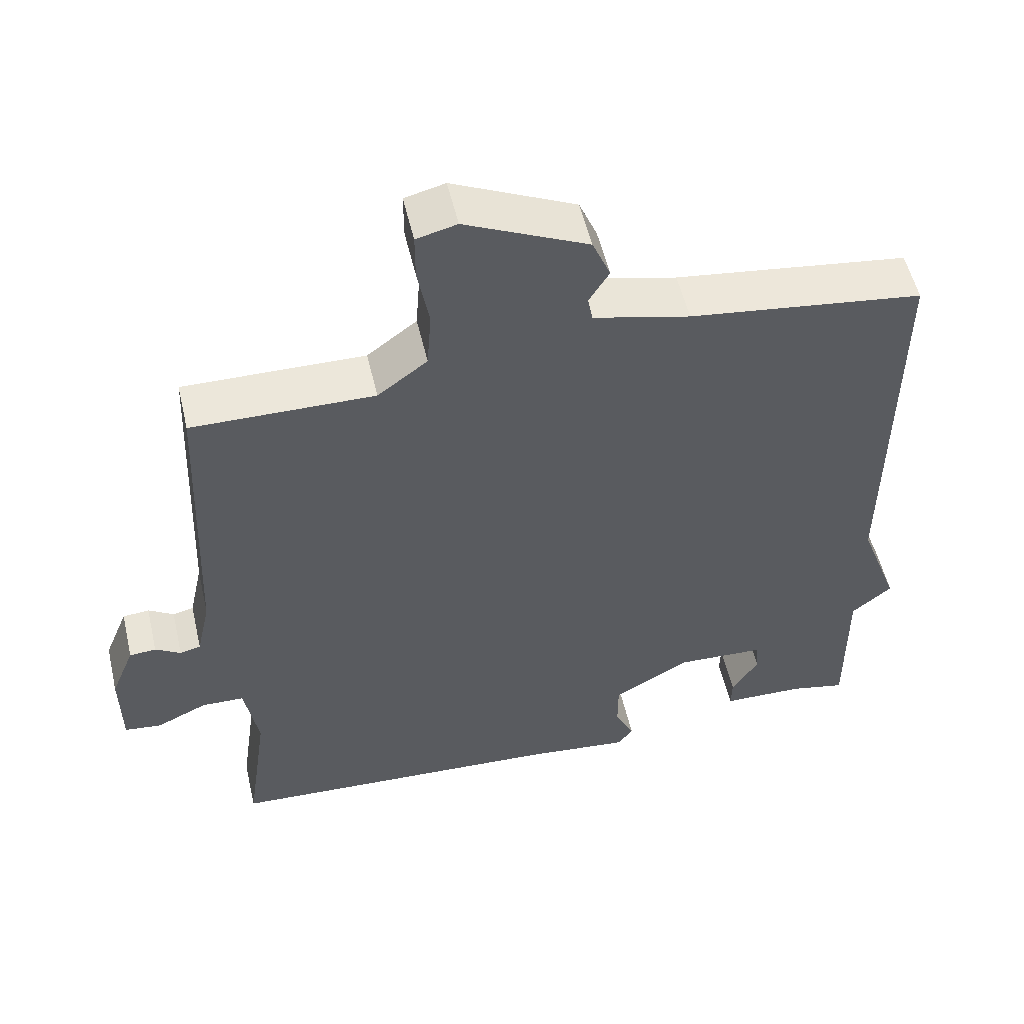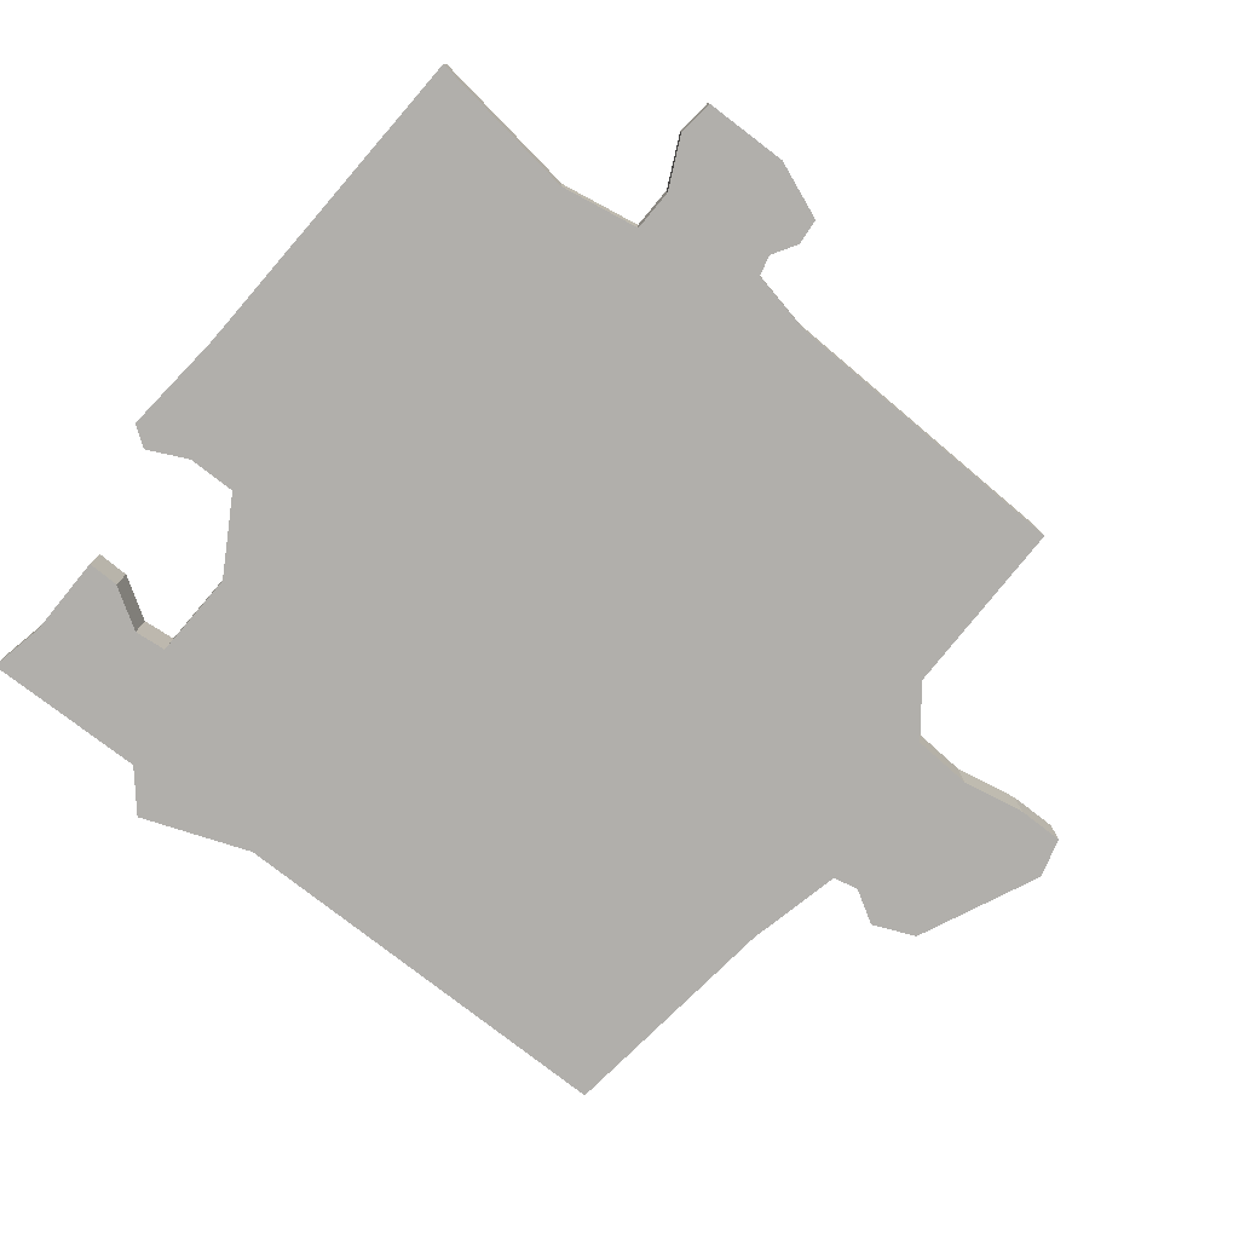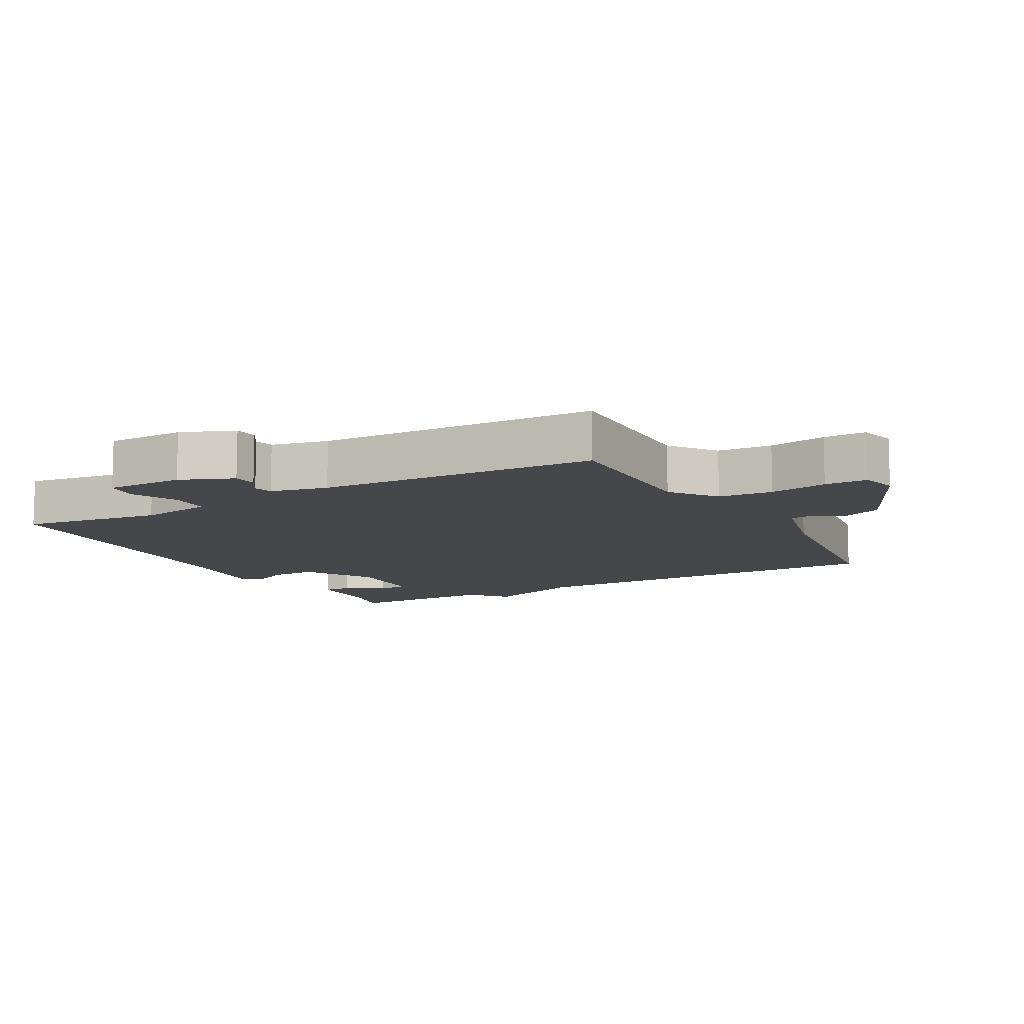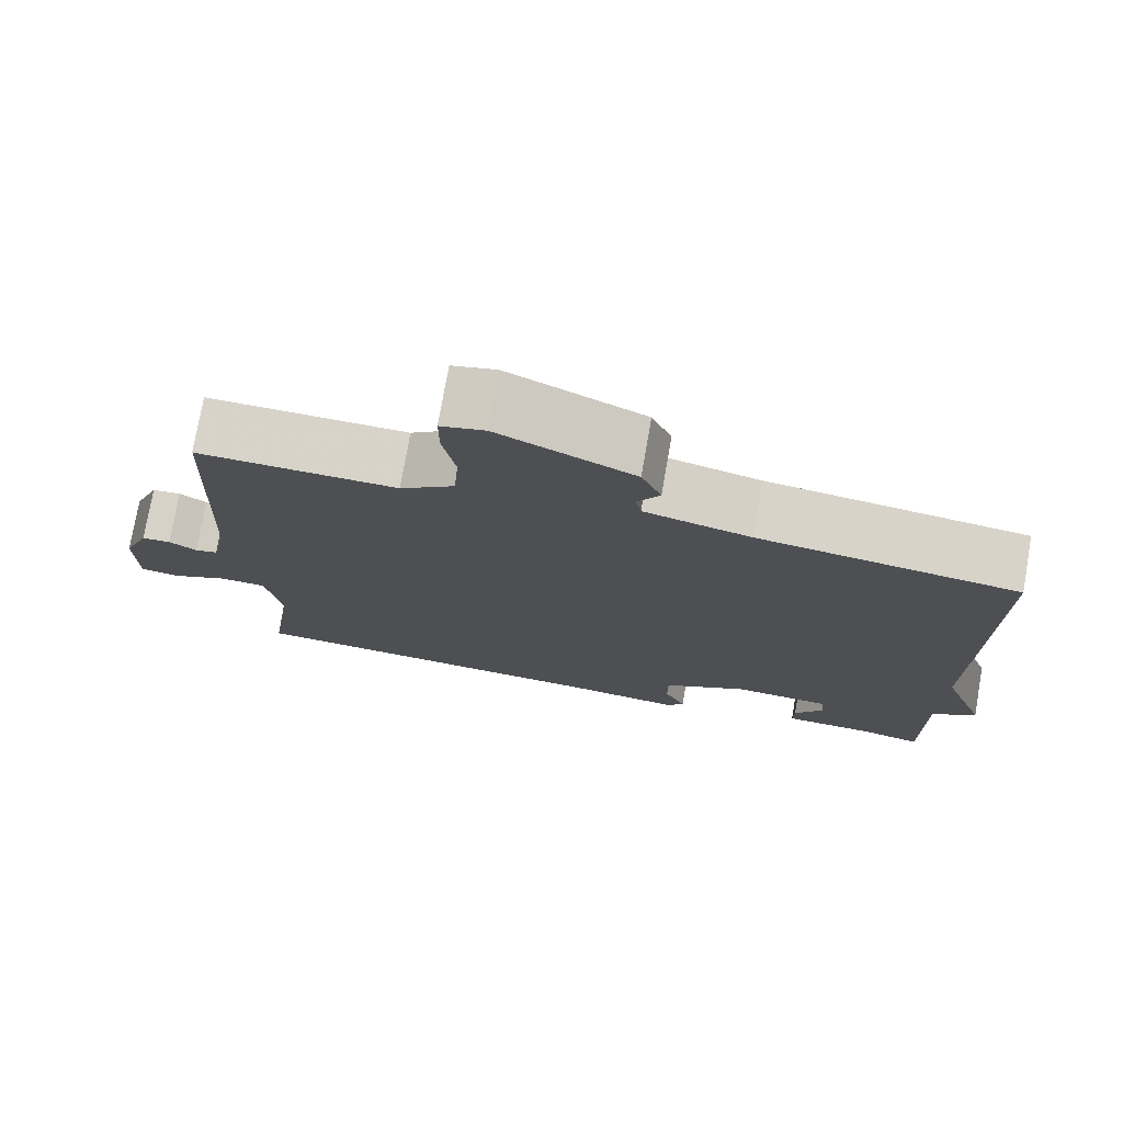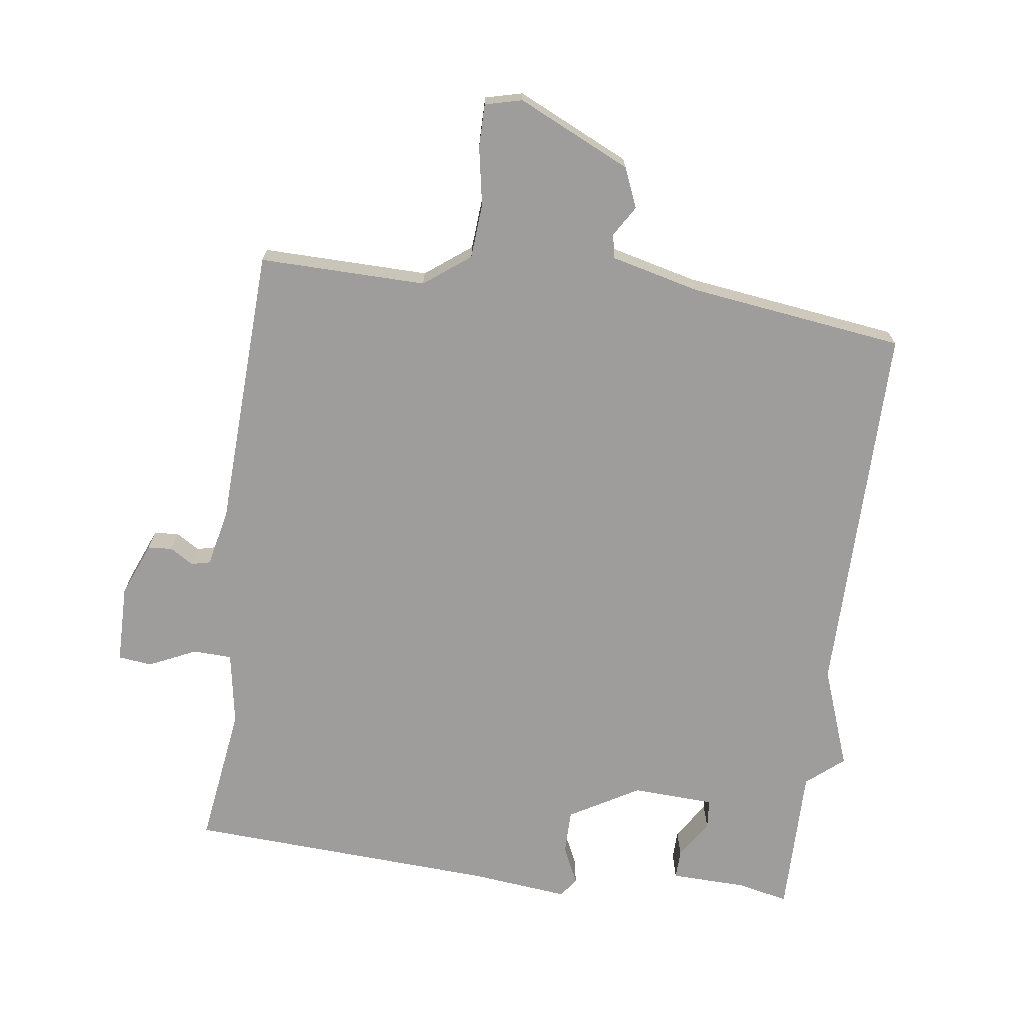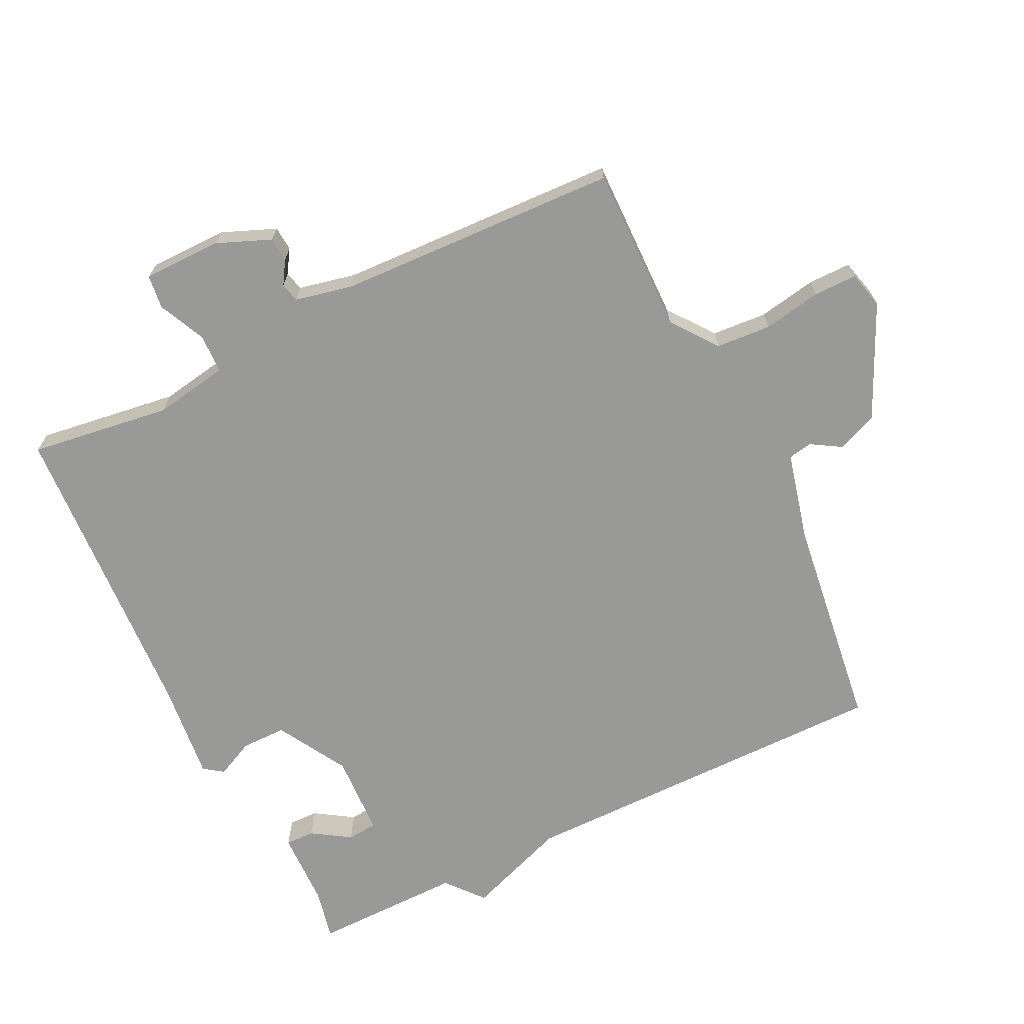
<metadata>
{"format":"obj","ext":"obj","renderer":"f3d","projection":"perspective","resolution":1024,"background":"white","views":[{"elev":54.2,"azim":-13.1,"up":"+Z"},{"elev":-78.1,"azim":-127.8,"up":"+Y"},{"elev":-10.7,"azim":-60.9,"up":"+Y"},{"elev":76.0,"azim":9.9,"up":"+Z"},{"elev":-70.5,"azim":-7.7,"up":"+Y"},{"elev":-68.8,"azim":-63.9,"up":"+Y"}]}
</metadata>
<code>
v -0.5 0.07 -0.5
v -0.47 0.07 -0.287
v -0.489 0.07 -0.175
v -0.548 0.07 -0.173
v -0.619 0.07 -0.206
v -0.67 0.07 -0.2
v -0.671 0.07 -0.081
v -0.638 0.07 0
v -0.601 0.07 0.003
v -0.566 0.07 -0.019
v -0.537 0.07 -0.012
v -0.518 0.07 0.075
v -0.5 0.07 0.5
v -0.248 0.07 0.496
v -0.179 0.07 0.548
v -0.173 0.07 0.631
v -0.189 0.07 0.719
v -0.189 0.07 0.784
v -0.133 0.07 0.798
v 0.037 0.07 0.718
v 0.062 0.07 0.658
v 0.034 0.07 0.612
v 0.041 0.07 0.576
v 0.175 0.07 0.543
v 0.5 0.07 0.5
v 0.498 0.07 -0.073
v 0.554 0.07 -0.226
v 0.498 0.07 -0.273
v 0.5 0.07 -0.5
v 0.423 0.07 -0.483
v 0.308 0.07 -0.48
v 0.309 0.07 -0.436
v 0.346 0.07 -0.378
v 0.342 0.07 -0.333
v 0.218 0.07 -0.327
v 0.112 0.07 -0.388
v 0.112 0.07 -0.456
v 0.139 0.07 -0.513
v 0.118 0.07 -0.542
v -0.03 0.07 -0.526
v -0.5 0 -0.5
v -0.47 0 -0.287
v -0.489 0 -0.175
v -0.548 0 -0.173
v -0.619 0 -0.206
v -0.67 0 -0.2
v -0.671 0 -0.081
v -0.638 0 0
v -0.601 0 0.003
v -0.566 0 -0.019
v -0.537 0 -0.012
v -0.518 0 0.075
v -0.5 0 0.5
v -0.248 0 0.496
v -0.179 0 0.548
v -0.173 0 0.631
v -0.189 0 0.719
v -0.189 0 0.784
v -0.133 0 0.798
v 0.037 0 0.718
v 0.062 0 0.658
v 0.034 0 0.612
v 0.041 0 0.576
v 0.175 0 0.543
v 0.5 0 0.5
v 0.498 0 -0.073
v 0.554 0 -0.226
v 0.498 0 -0.273
v 0.5 0 -0.5
v 0.423 0 -0.483
v 0.308 0 -0.48
v 0.309 0 -0.436
v 0.346 0 -0.378
v 0.342 0 -0.333
v 0.218 0 -0.327
v 0.112 0 -0.388
v 0.112 0 -0.456
v 0.139 0 -0.513
v 0.118 0 -0.542
v -0.03 0 -0.526
f 37 38 39 40
f 40 1 2
f 37 40 2
f 36 37 2
f 35 36 2 3
f 34 35 3
f 30 31 32 33
f 30 33 34
f 29 30 34
f 28 29 34
f 28 34 3
f 27 28 3
f 26 27 3
f 26 3 4
f 25 26 4
f 24 25 4
f 20 21 22
f 19 20 22
f 18 19 22
f 17 18 22
f 16 17 22
f 15 16 22 23
f 24 4 5
f 23 24 5
f 15 23 5
f 14 15 5
f 8 9 10
f 7 8 10
f 6 7 10
f 5 6 10
f 5 10 11
f 14 5 11
f 12 13 14
f 11 12 14
f 80 79 78 77
f 42 41 80
f 42 80 77
f 42 77 76
f 43 42 76 75
f 43 75 74
f 73 72 71 70
f 74 73 70
f 74 70 69
f 74 69 68
f 43 74 68
f 43 68 67
f 43 67 66
f 44 43 66
f 44 66 65
f 44 65 64
f 62 61 60
f 62 60 59
f 62 59 58
f 62 58 57
f 62 57 56
f 63 62 56 55
f 45 44 64
f 45 64 63
f 45 63 55
f 45 55 54
f 50 49 48
f 50 48 47
f 50 47 46
f 50 46 45
f 51 50 45
f 51 45 54
f 54 53 52
f 54 52 51
f 1 41 42 2
f 2 42 43 3
f 3 43 44 4
f 4 44 45 5
f 5 45 46 6
f 6 46 47 7
f 7 47 48 8
f 8 48 49 9
f 9 49 50 10
f 10 50 51 11
f 11 51 52 12
f 12 52 53 13
f 13 53 54 14
f 14 54 55 15
f 15 55 56 16
f 16 56 57 17
f 17 57 58 18
f 18 58 59 19
f 19 59 60 20
f 20 60 61 21
f 21 61 62 22
f 22 62 63 23
f 23 63 64 24
f 24 64 65 25
f 25 65 66 26
f 26 66 67 27
f 27 67 68 28
f 28 68 69 29
f 29 69 70 30
f 30 70 71 31
f 31 71 72 32
f 32 72 73 33
f 33 73 74 34
f 34 74 75 35
f 35 75 76 36
f 36 76 77 37
f 37 77 78 38
f 38 78 79 39
f 39 79 80 40
f 40 80 41 1

</code>
